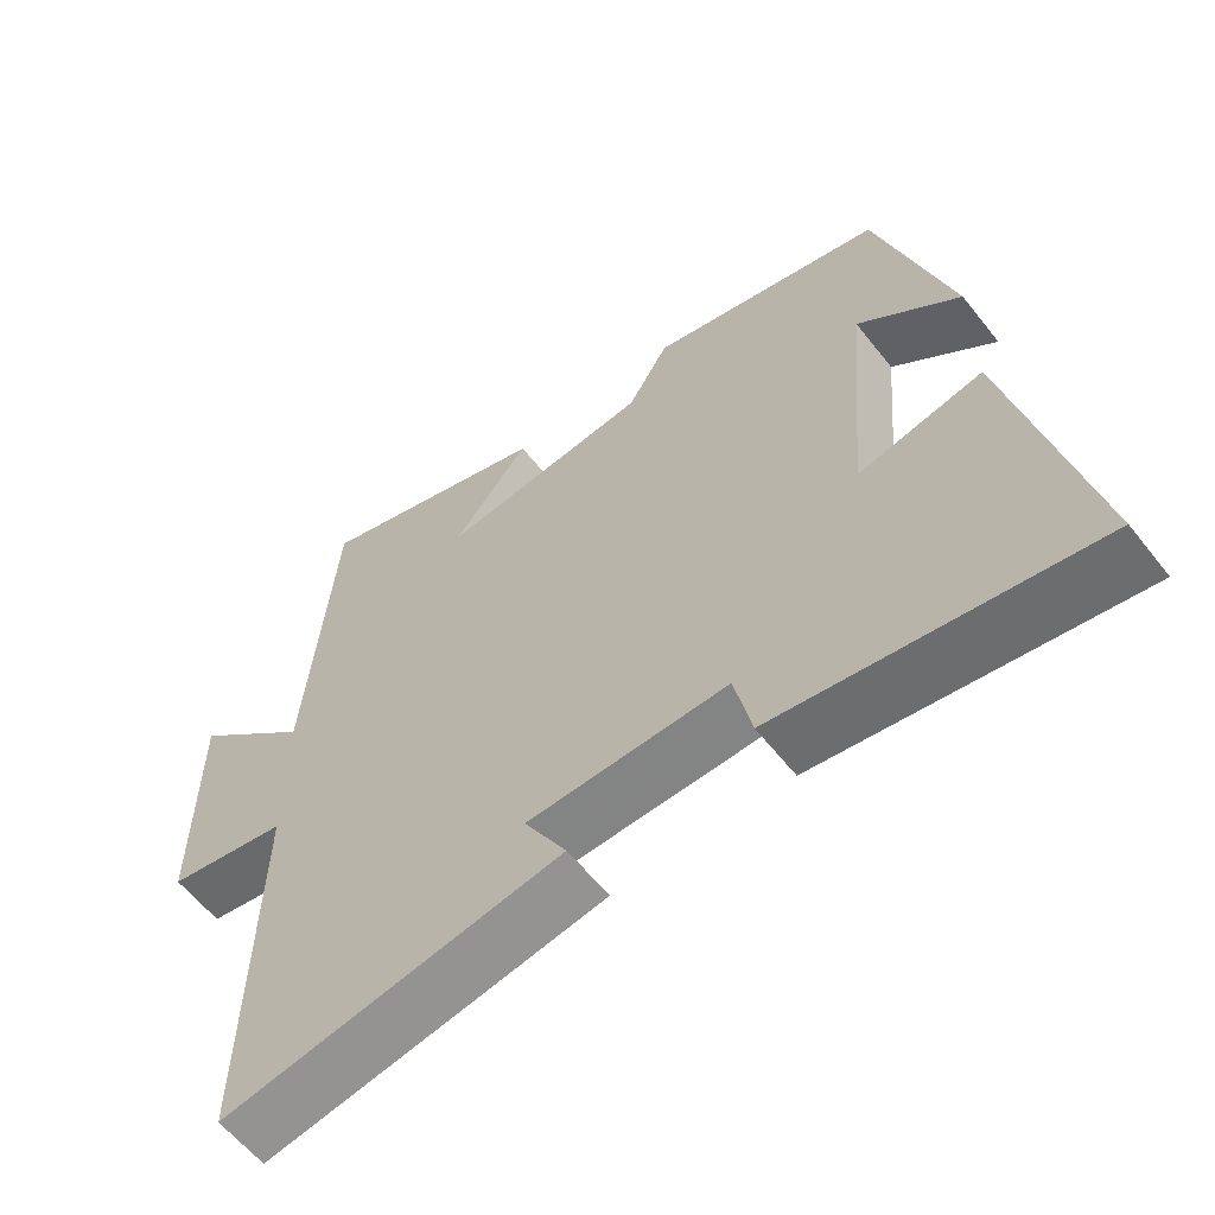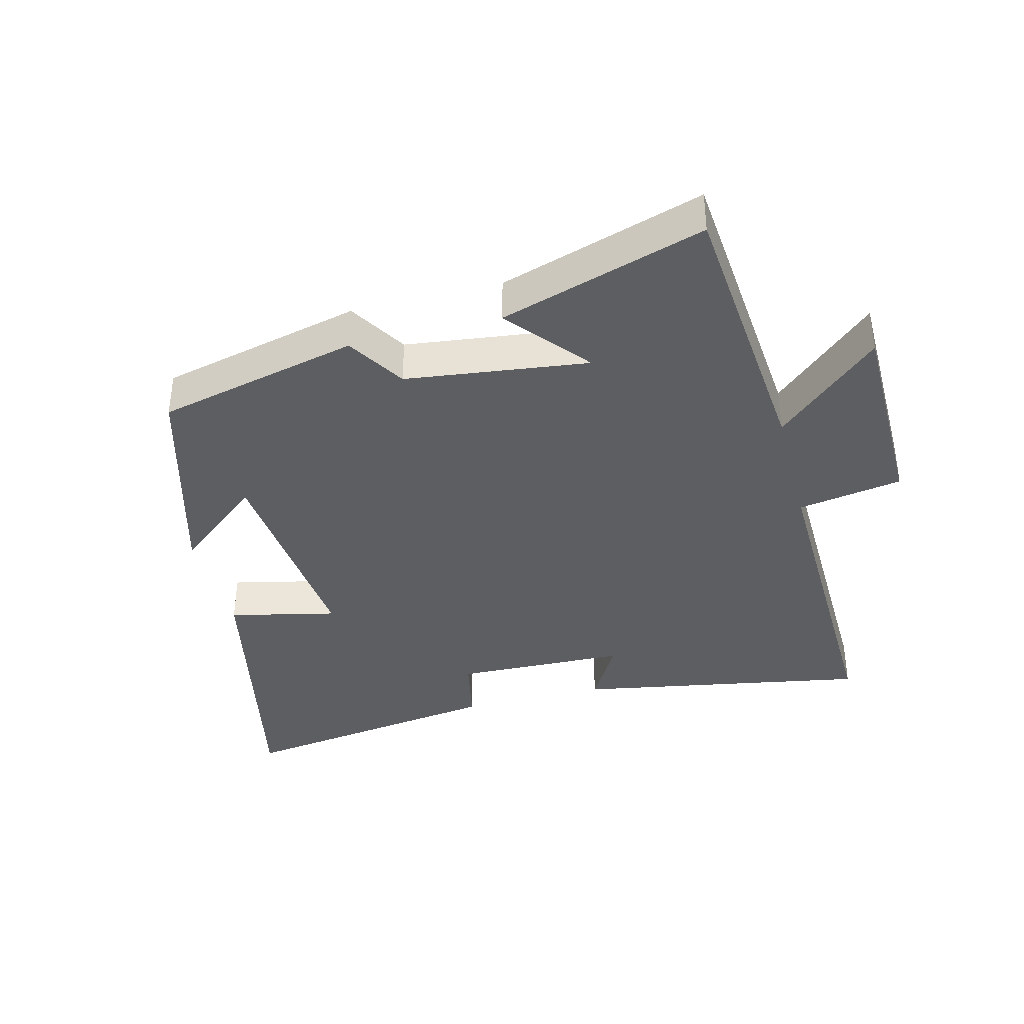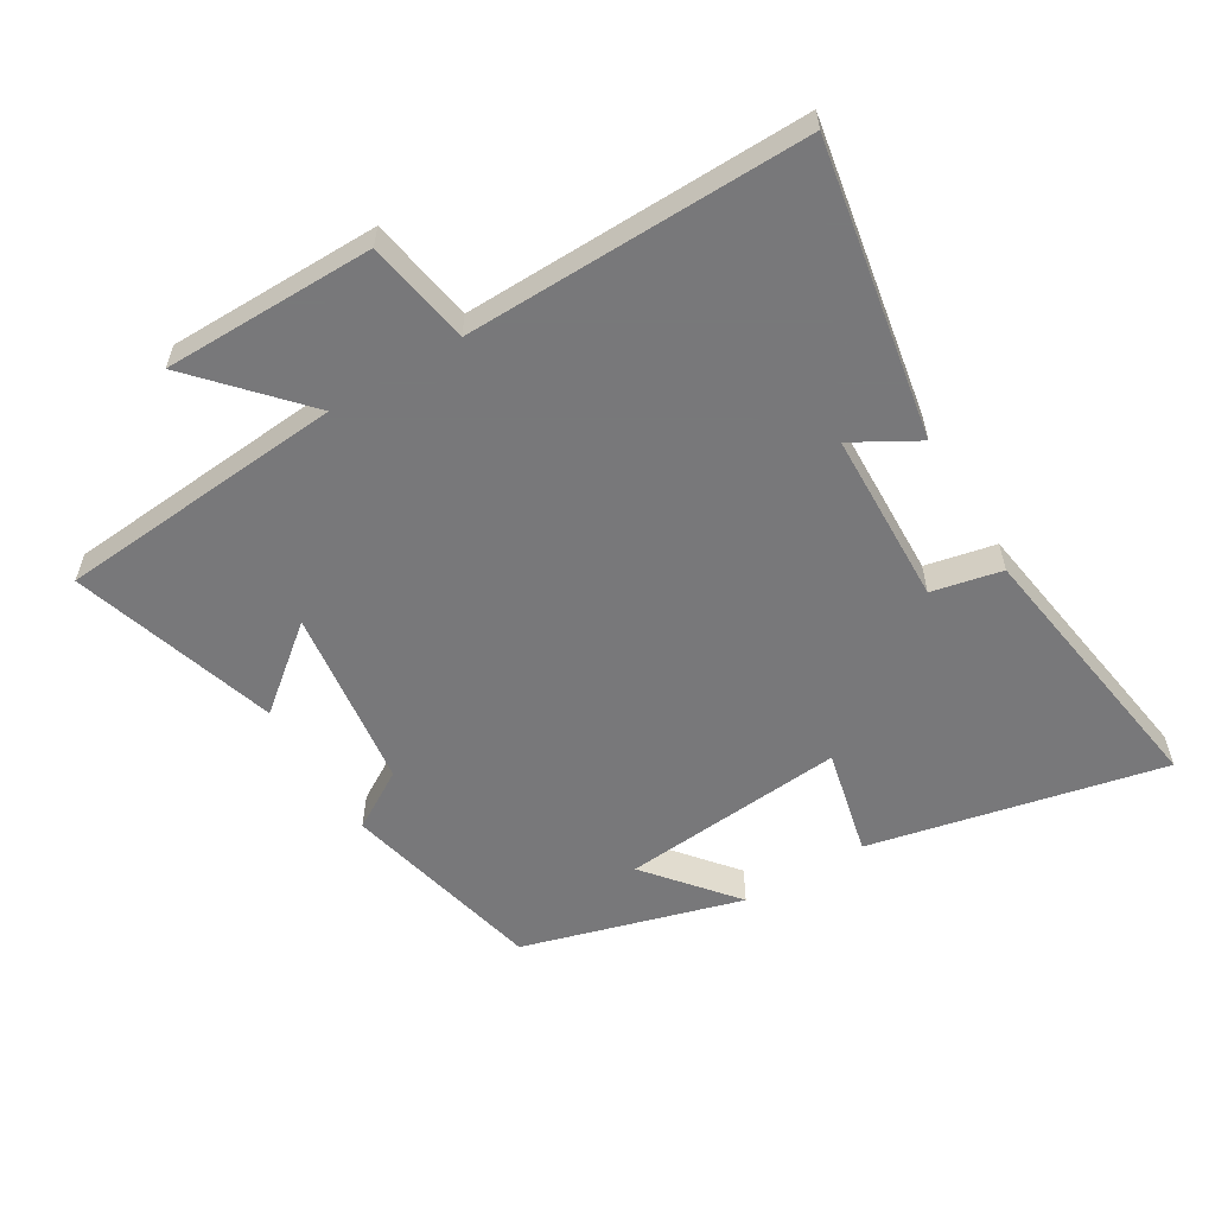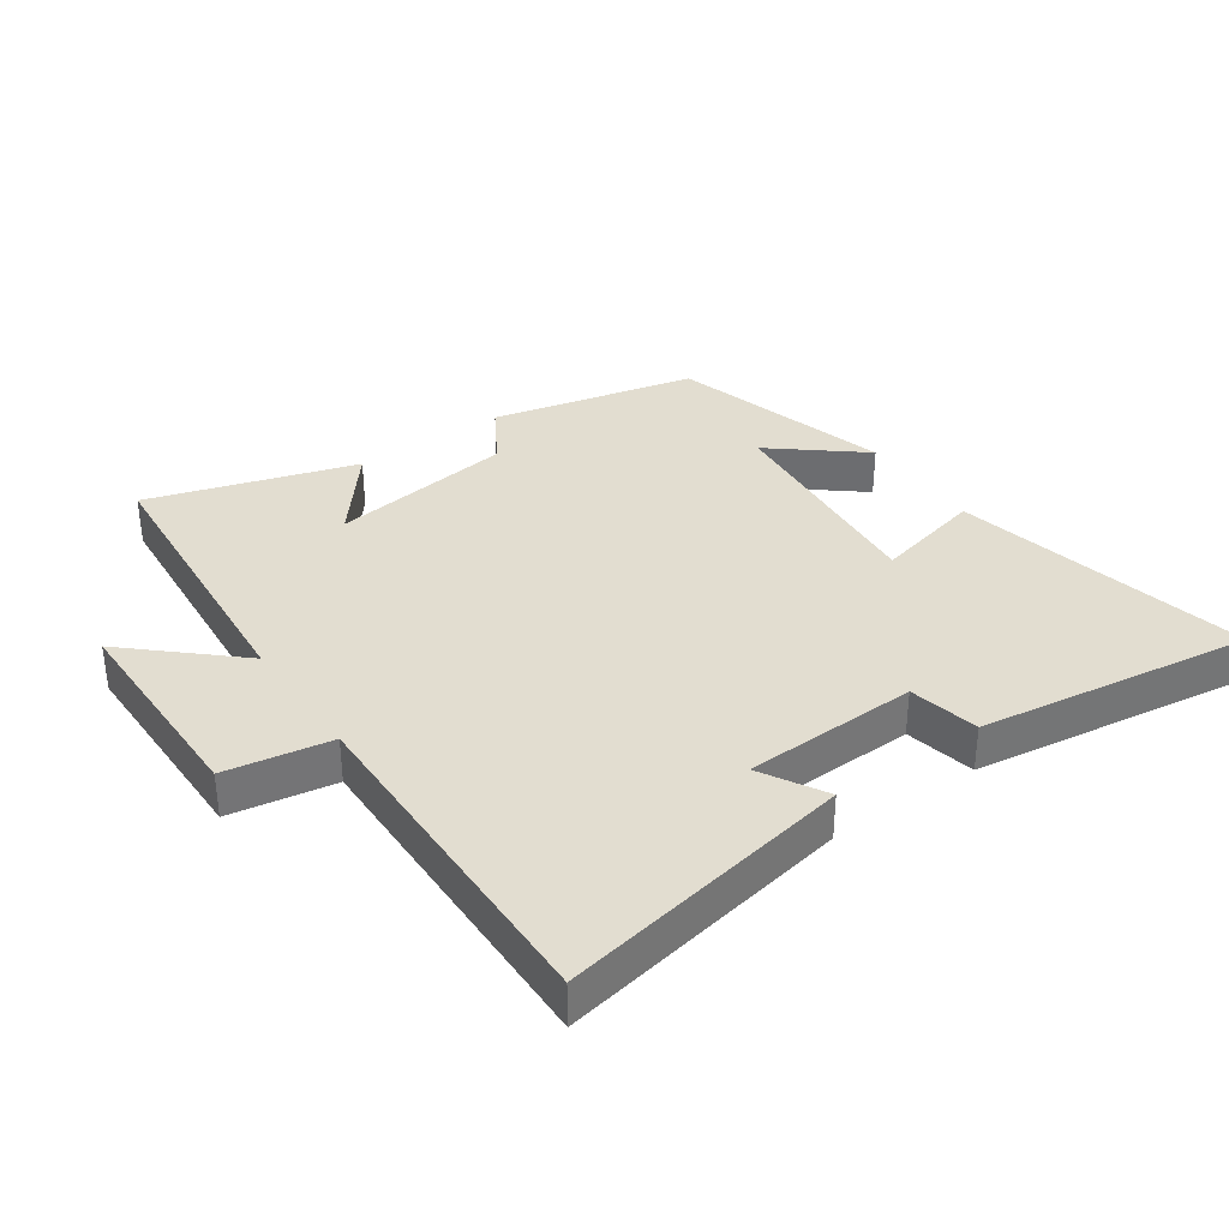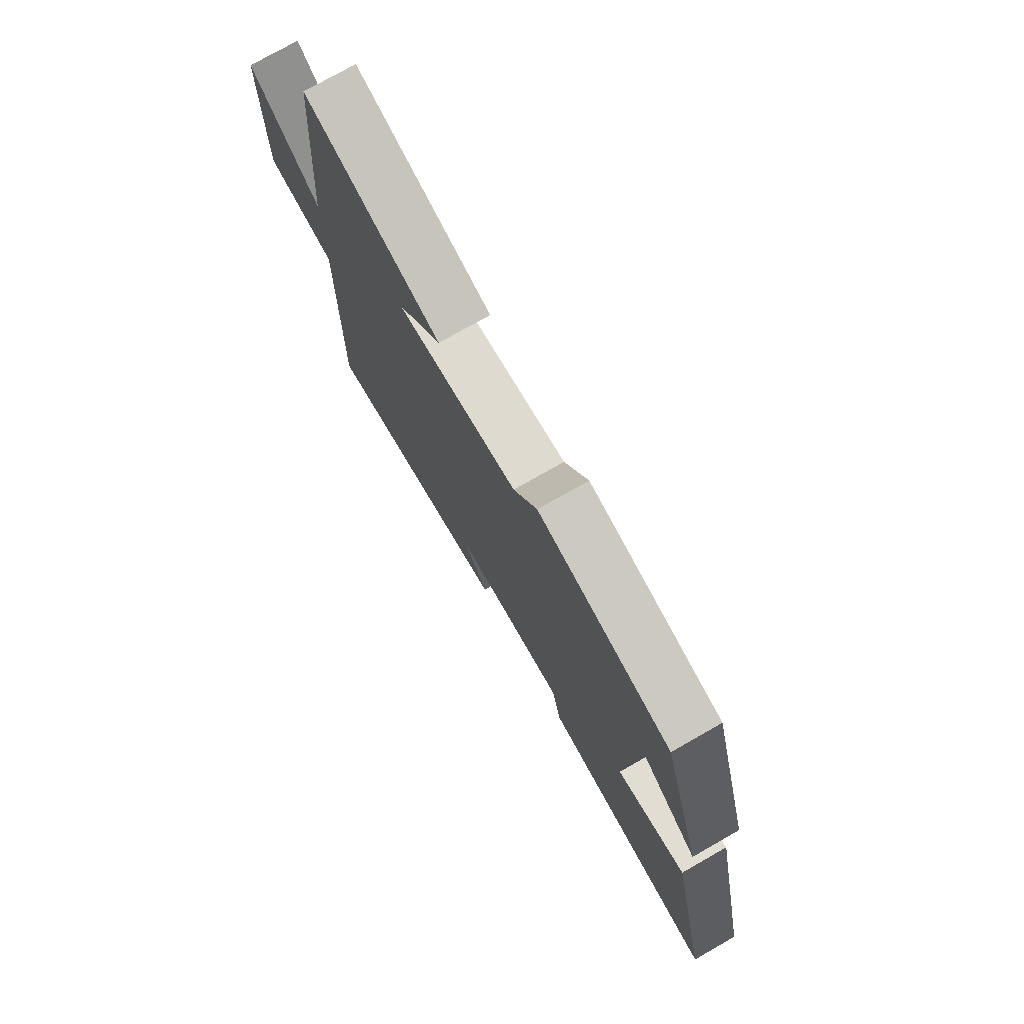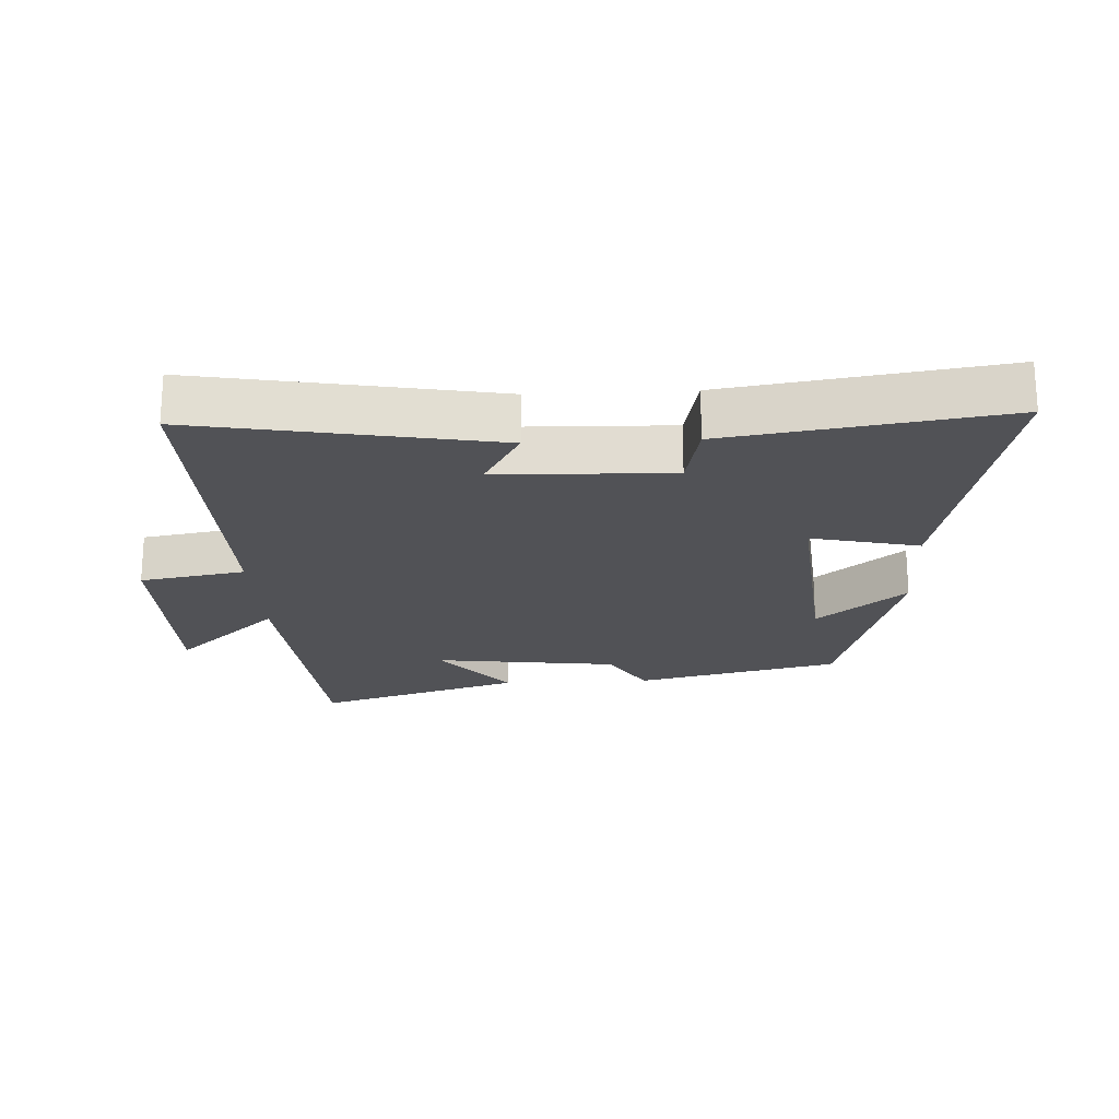
<metadata>
{"format":"obj","ext":"obj","renderer":"f3d","projection":"perspective","resolution":1024,"background":"white","views":[{"elev":-60.1,"azim":-141.9,"up":"+Z"},{"elev":-37.8,"azim":14.6,"up":"+Y"},{"elev":-57.6,"azim":121.0,"up":"+Y"},{"elev":35.4,"azim":145.0,"up":"+Y"},{"elev":75.7,"azim":-119.7,"up":"+Z"},{"elev":-21.2,"azim":-177.1,"up":"+Y"}]}
</metadata>
<code>
v -0.403 0.07 0.426
v -0.089 0.07 0.5
v -0.034 0.07 0.409
v 0.248 0.07 0.373
v 0.145 0.07 0.5
v 0.463 0.07 0.6
v 0.5 0.07 0.154
v 0.66 0.07 0.3
v 0.662 0.07 -0.026
v 0.5 0.07 -0.054
v 0.51 0.07 -0.582
v 0.056 0.07 -0.5
v 0.113 0.07 -0.4
v -0.155 0.07 -0.392
v -0.178 0.07 -0.5
v -0.599 0.07 -0.563
v -0.5 0.07 -0.109
v -0.334 0.07 -0.147
v -0.364 0.07 0.199
v -0.5 0.07 0.087
v -0.403 0 0.426
v -0.089 0 0.5
v -0.034 0 0.409
v 0.248 0 0.373
v 0.145 0 0.5
v 0.463 0 0.6
v 0.5 0 0.154
v 0.66 0 0.3
v 0.662 0 -0.026
v 0.5 0 -0.054
v 0.51 0 -0.582
v 0.056 0 -0.5
v 0.113 0 -0.4
v -0.155 0 -0.392
v -0.178 0 -0.5
v -0.599 0 -0.563
v -0.5 0 -0.109
v -0.334 0 -0.147
v -0.364 0 0.199
v -0.5 0 0.087
f 19 20 1 2
f 18 19 2 3
f 15 16 17 18
f 14 15 18 3
f 13 14 3 4
f 10 11 12 13
f 10 13 4
f 7 8 9 10
f 7 10 4
f 4 5 6 7
f 22 21 40 39
f 23 22 39 38
f 38 37 36 35
f 23 38 35 34
f 24 23 34 33
f 33 32 31 30
f 24 33 30
f 30 29 28 27
f 24 30 27
f 27 26 25 24
f 1 21 22 2
f 2 22 23 3
f 3 23 24 4
f 4 24 25 5
f 5 25 26 6
f 6 26 27 7
f 7 27 28 8
f 8 28 29 9
f 9 29 30 10
f 10 30 31 11
f 11 31 32 12
f 12 32 33 13
f 13 33 34 14
f 14 34 35 15
f 15 35 36 16
f 16 36 37 17
f 17 37 38 18
f 18 38 39 19
f 19 39 40 20
f 20 40 21 1

</code>
